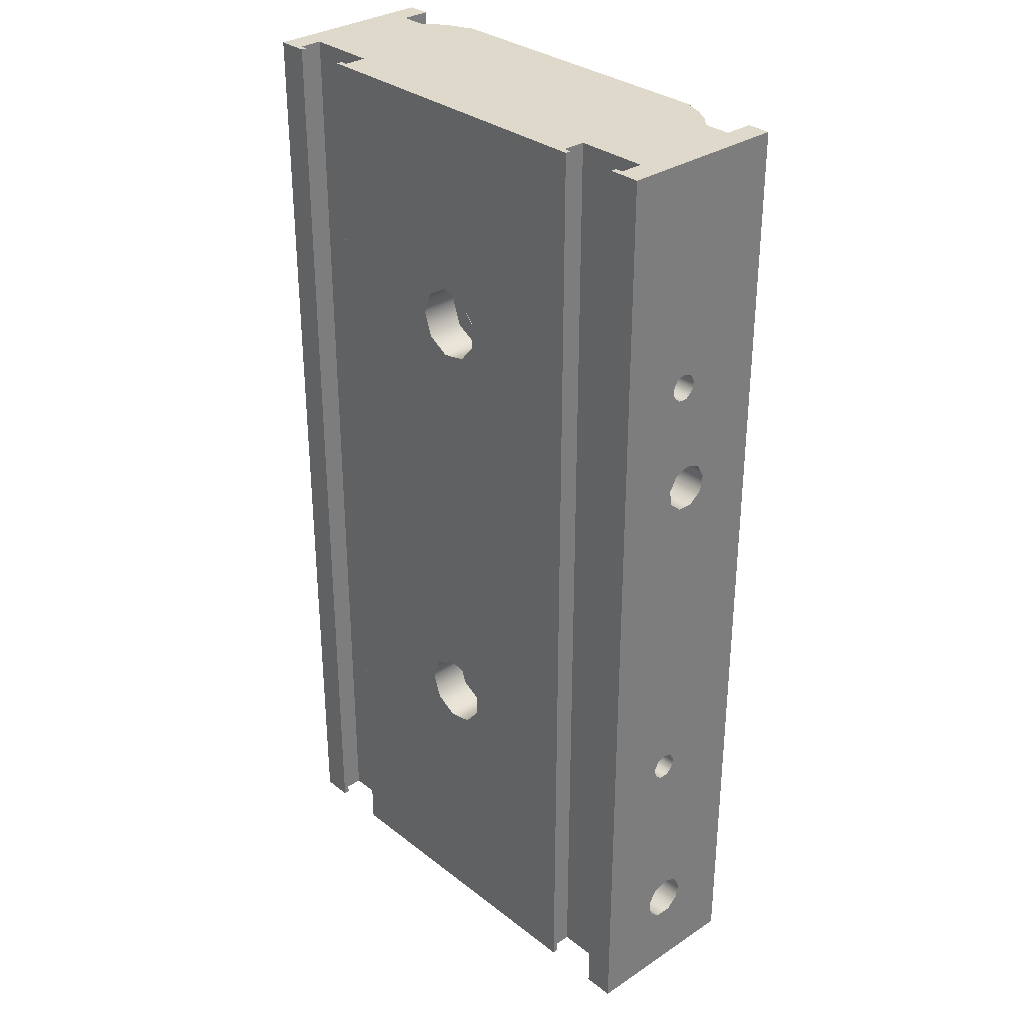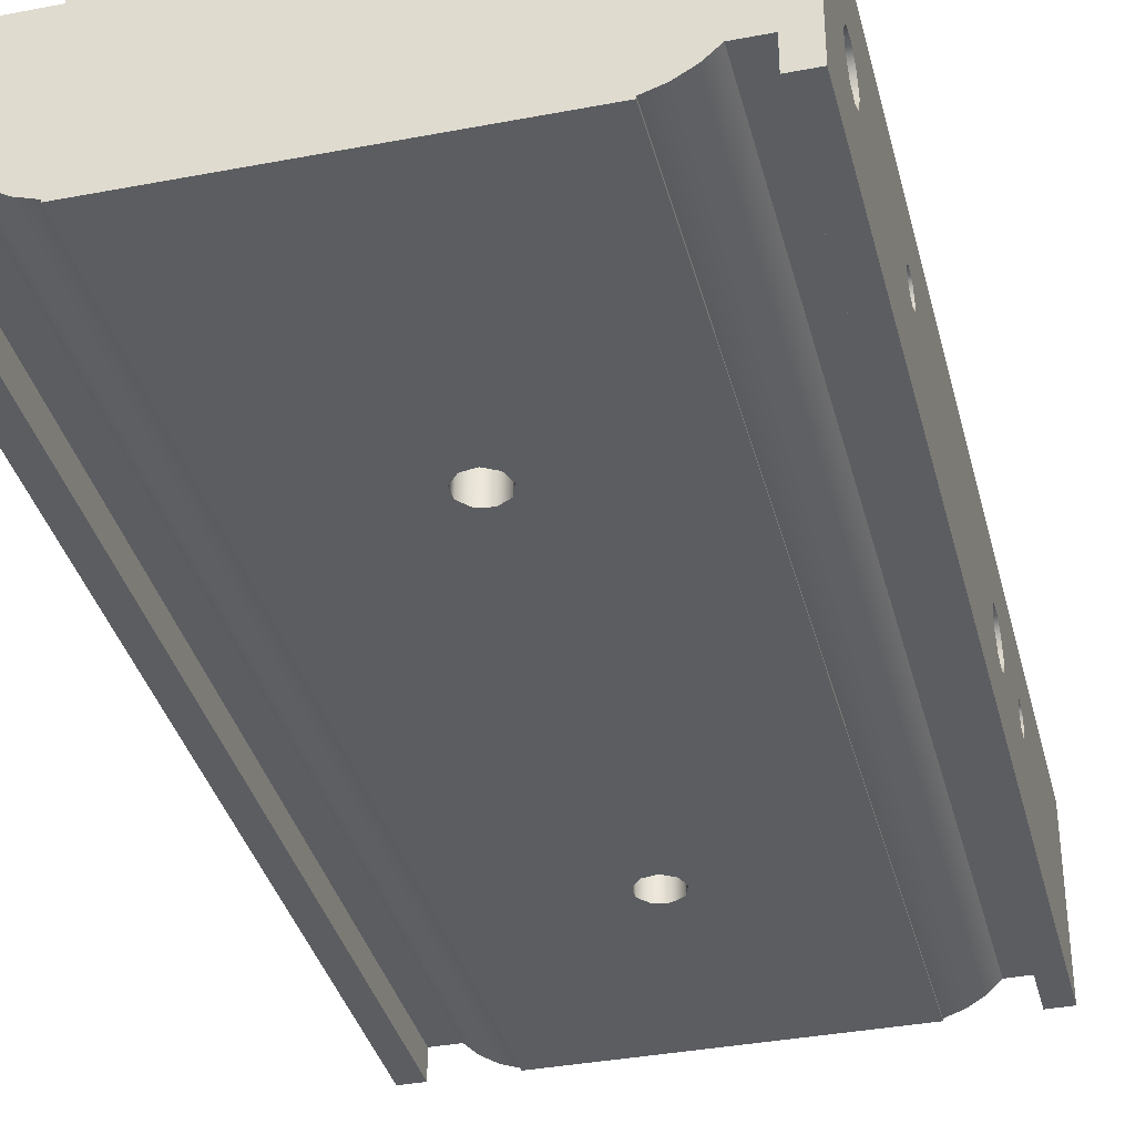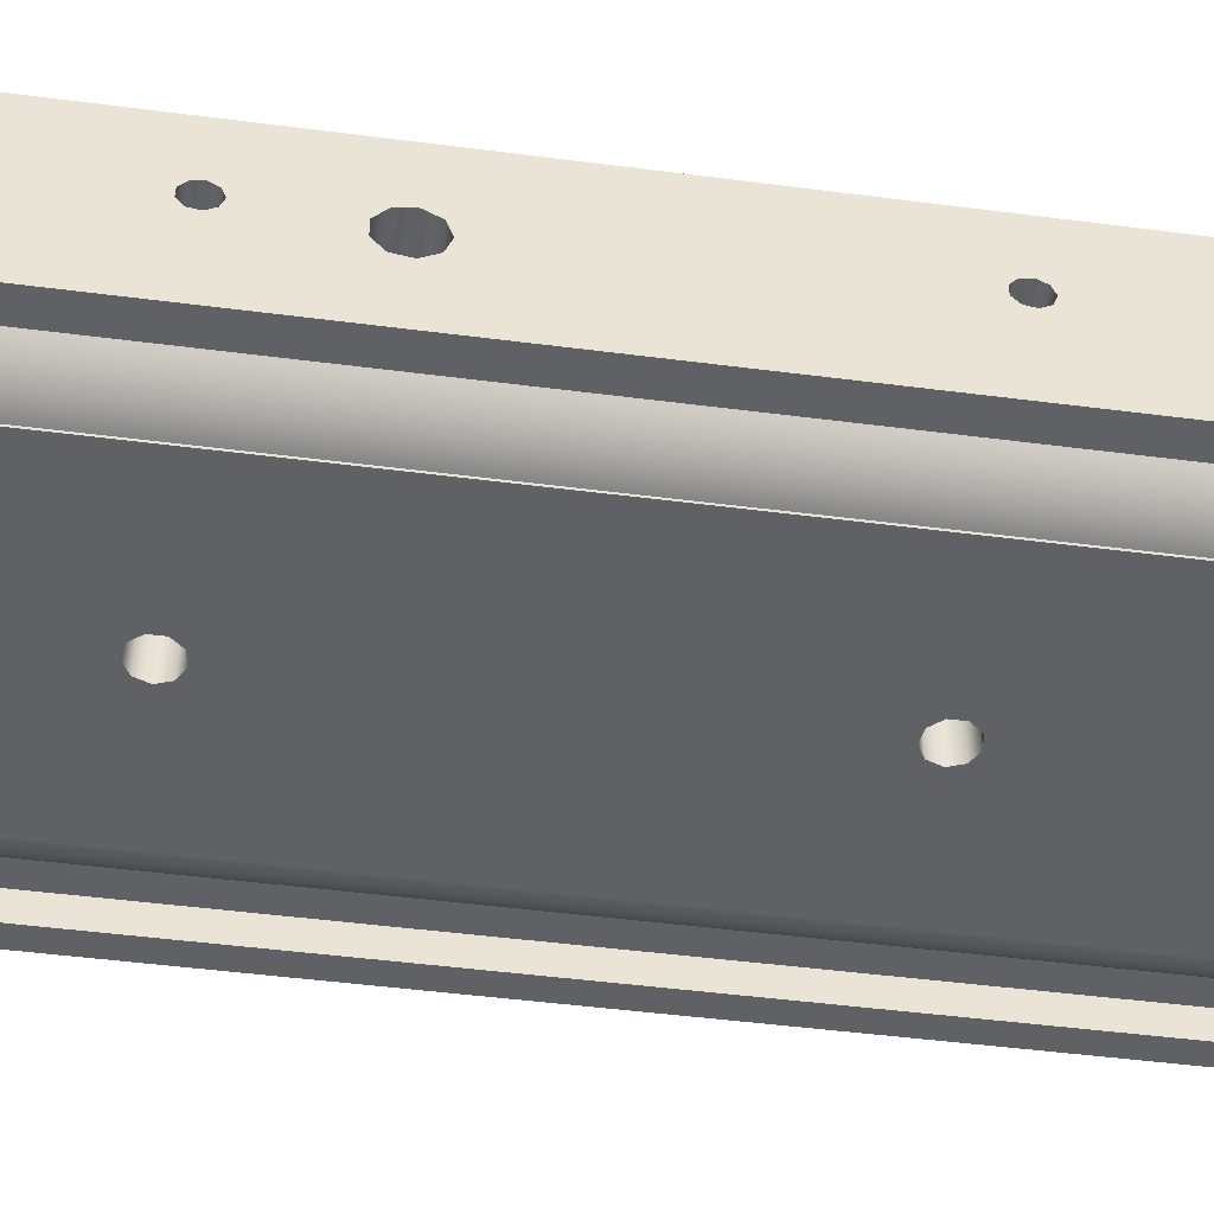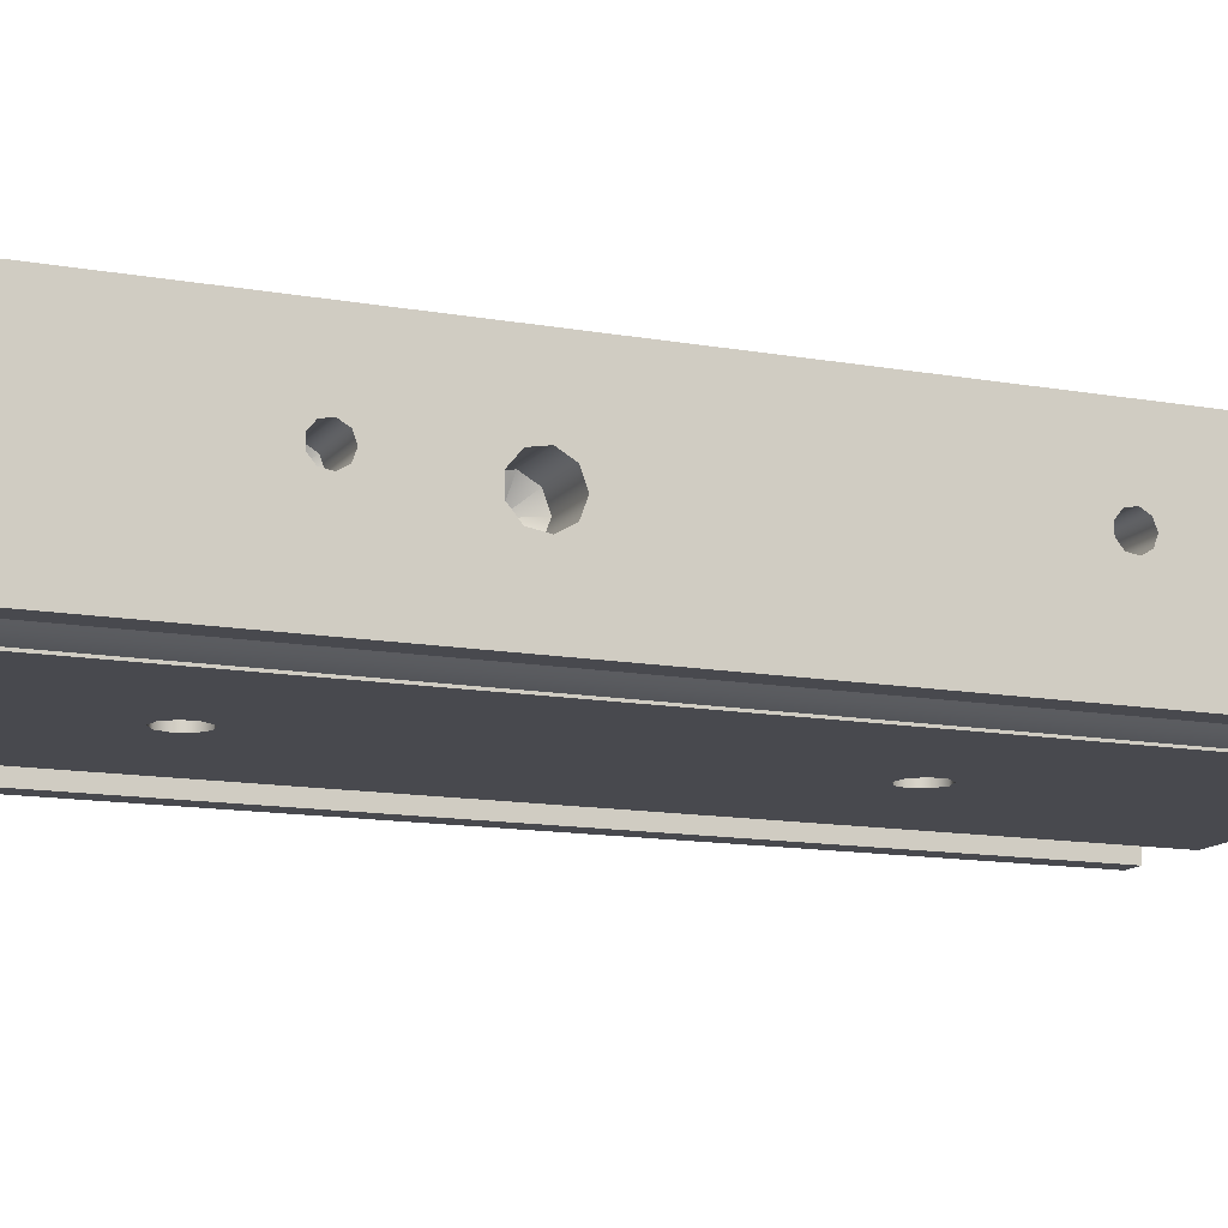
<metadata>
{"format":"obj","ext":"obj","renderer":"f3d","projection":"perspective","resolution":1024,"background":"white","views":[{"elev":31.8,"azim":-132.7,"up":"+Z"},{"elev":-36.1,"azim":-166.0,"up":"+Y"},{"elev":-48.5,"azim":81.8,"up":"+Y"},{"elev":-12.7,"azim":67.2,"up":"+Y"}]}
</metadata>
<code>
g Solid1
v -22 -7.5 0
v -22 -7.5 85
v -22 -2.036 8.359
v -22 -2.036 55.36
v -22 -1.79 6.966
v -22 -1.79 53.97
v -22 -1.329 9.583
v -22 -1.329 56.58
v -22 -0.707 6.058
v -22 -0.707 53.06
v -22 -0.2108 25.21
v -22 -0.2108 65.21
v -22 -0.06478 24.39
v -22 -0.06478 64.39
v -22 0 10.07
v -22 0 57.07
v -22 0.2097 25.94
v -22 0.2097 65.94
v -22 0.5795 23.84
v -22 0.5795 63.84
v -22 0.707 6.058
v -22 0.707 53.06
v -22 1 26.23
v -22 1 66.23
v -22 1.329 9.583
v -22 1.329 56.58
v -22 1.421 23.84
v -22 1.421 63.84
v -22 1.79 6.966
v -22 1.79 25.94
v -22 1.79 53.97
v -22 1.79 65.94
v -22 2.036 8.359
v -22 2.036 55.36
v -22 2.065 24.39
v -22 2.065 64.39
v -22 2.211 25.21
v -22 2.211 65.21
v -22 7.5 0
v -22 7.5 85
v -19.95 -7.5 0
v -19.95 -7.5 85
v -19.95 -5 0
v -19.95 -5 85
v -19.95 5 0
v -19.95 5 85
v -19.95 7 0
v -19.95 7 85
v -19.3 7 0
v -19.3 7 85
v -19.3 7.5 0
v -19.3 7.5 85
v -17.59 -5 0
v -17.59 -5 85
v -17.5 -2.036 8.359
v -17.5 -2.036 55.36
v -17.5 -1.79 6.966
v -17.5 -1.79 53.97
v -17.5 -1.329 9.583
v -17.5 -1.329 56.58
v -17.5 -0.707 6.058
v -17.5 -0.707 53.06
v -17.5 -0.2108 25.21
v -17.5 -0.2108 65.21
v -17.5 -0.06478 24.39
v -17.5 -0.06478 64.39
v -17.5 0 10.07
v -17.5 0 57.07
v -17.5 0.2097 25.94
v -17.5 0.2097 65.94
v -17.5 0.5795 23.84
v -17.5 0.5795 63.84
v -17.5 0.707 6.058
v -17.5 0.707 53.06
v -17.5 1 26.23
v -17.5 1 66.23
v -17.5 1.329 9.583
v -17.5 1.329 56.58
v -17.5 1.421 23.84
v -17.5 1.421 63.84
v -17.5 1.79 6.966
v -17.5 1.79 25.94
v -17.5 1.79 53.97
v -17.5 1.79 65.94
v -17.5 2.036 8.359
v -17.5 2.036 55.36
v -17.5 2.065 24.39
v -17.5 2.065 64.39
v -17.5 2.211 25.21
v -17.5 2.211 65.21
v -16.76 1 25
v -16.76 1 65
v -16.45 -6.04 0
v -16.45 -6.04 85
v -16.26 0 8
v -16.26 0 55
v -15.11 -6.823 0
v -15.11 -6.823 85
v -14.3 7 0
v -14.3 7 85
v -14.3 7.5 0
v -14.3 7.5 85
v -13.65 -7.5 0
v -13.65 -7.5 85
v -13.65 -7.316 0
v -13.65 -7.316 85
v -13.65 5 0
v -13.65 5 85
v -13.65 7 0
v -13.65 7 85
v -3.054 4.1 23.89
v -3.054 4.1 26.11
v -3.054 4.1 63.89
v -3.054 4.1 66.11
v -3.054 7.5 23.89
v -3.054 7.5 26.11
v -3.054 7.5 63.89
v -3.054 7.5 66.11
v -1.7 -7.5 25
v -1.7 -7.5 65
v -1.7 4.1 25
v -1.7 4.1 65
v -1.625 4.1 22.19
v -1.625 4.1 27.81
v -1.625 4.1 62.19
v -1.625 4.1 67.81
v -1.625 7.5 22.19
v -1.625 7.5 27.81
v -1.625 7.5 62.19
v -1.625 7.5 67.81
v -1.302 -7.5 23.91
v -1.302 -7.5 26.09
v -1.302 -7.5 63.91
v -1.302 -7.5 66.09
v -1.302 4.1 23.91
v -1.302 4.1 26.09
v -1.302 4.1 63.91
v -1.302 4.1 66.09
v -0.2952 -7.5 23.33
v -0.2952 -7.5 26.67
v -0.2952 -7.5 63.33
v -0.2952 -7.5 66.67
v -0.2952 4.1 23.33
v -0.2952 4.1 26.67
v -0.2952 4.1 63.33
v -0.2952 4.1 66.67
v 0.5644 4.1 21.8
v 0.5644 4.1 28.2
v 0.5644 4.1 61.8
v 0.5644 4.1 68.2
v 0.5644 7.5 21.8
v 0.5644 7.5 28.2
v 0.5644 7.5 61.8
v 0.5644 7.5 68.2
v 0.85 -7.5 23.53
v 0.85 -7.5 26.47
v 0.85 -7.5 63.53
v 0.85 -7.5 66.47
v 0.85 4.1 23.53
v 0.85 4.1 26.47
v 0.85 4.1 63.53
v 0.85 4.1 66.47
v 1.597 -7.5 24.42
v 1.597 -7.5 25.58
v 1.597 -7.5 64.42
v 1.597 -7.5 65.58
v 1.597 4.1 24.42
v 1.597 4.1 25.58
v 1.597 4.1 64.42
v 1.597 4.1 65.58
v 2.49 4.1 22.91
v 2.49 4.1 27.09
v 2.49 4.1 62.91
v 2.49 4.1 67.09
v 2.49 7.5 22.91
v 2.49 7.5 27.09
v 2.49 7.5 62.91
v 2.49 7.5 67.09
v 3.25 4.1 25
v 3.25 4.1 65
v 3.25 7.5 25
v 3.25 7.5 65
v 13.65 -7.5 0
v 13.65 -7.5 85
v 13.65 -7.316 0
v 13.65 -7.316 85
v 13.65 5 0
v 13.65 5 85
v 13.65 7 0
v 13.65 7 85
v 14.3 7 0
v 14.3 7 85
v 14.3 7.5 0
v 14.3 7.5 85
v 15.11 -6.823 0
v 15.11 -6.823 85
v 16.26 0 8
v 16.26 0 55
v 16.45 -6.04 0
v 16.45 -6.04 85
v 16.76 1 25
v 16.76 1 65
v 17.5 -2.036 7.641
v 17.5 -2.036 54.64
v 17.5 -1.79 9.034
v 17.5 -1.79 56.03
v 17.5 -1.329 6.417
v 17.5 -1.329 53.42
v 17.5 -0.707 9.942
v 17.5 -0.707 56.94
v 17.5 -0.2108 24.79
v 17.5 -0.2108 64.79
v 17.5 -0.06478 25.61
v 17.5 -0.06478 65.61
v 17.5 0 5.933
v 17.5 0 52.93
v 17.5 0.2097 24.06
v 17.5 0.2097 64.06
v 17.5 0.5795 26.16
v 17.5 0.5795 66.16
v 17.5 0.707 9.942
v 17.5 0.707 56.94
v 17.5 1 23.77
v 17.5 1 63.77
v 17.5 1.329 6.417
v 17.5 1.329 53.42
v 17.5 1.421 26.16
v 17.5 1.421 66.16
v 17.5 1.79 9.034
v 17.5 1.79 24.06
v 17.5 1.79 56.03
v 17.5 1.79 64.06
v 17.5 2.036 7.641
v 17.5 2.036 54.64
v 17.5 2.065 25.61
v 17.5 2.065 65.61
v 17.5 2.211 24.79
v 17.5 2.211 64.79
v 17.59 -5 0
v 17.59 -5 85
v 19.3 7 0
v 19.3 7 85
v 19.3 7.5 0
v 19.3 7.5 85
v 19.95 -7.5 0
v 19.95 -7.5 85
v 19.95 -5 0
v 19.95 -5 85
v 19.95 5 0
v 19.95 5 85
v 19.95 7 0
v 19.95 7 85
v 22 -7.5 0
v 22 -7.5 85
v 22 -2.036 7.641
v 22 -2.036 54.64
v 22 -1.79 9.034
v 22 -1.79 56.03
v 22 -1.329 6.417
v 22 -1.329 53.42
v 22 -0.707 9.942
v 22 -0.707 56.94
v 22 -0.2108 24.79
v 22 -0.2108 64.79
v 22 -0.06478 25.61
v 22 -0.06478 65.61
v 22 0 5.933
v 22 0 52.93
v 22 0.2097 24.06
v 22 0.2097 64.06
v 22 0.5795 26.16
v 22 0.5795 66.16
v 22 0.707 9.942
v 22 0.707 56.94
v 22 1 23.77
v 22 1 63.77
v 22 1.329 6.417
v 22 1.329 53.42
v 22 1.421 26.16
v 22 1.421 66.16
v 22 1.79 9.034
v 22 1.79 24.06
v 22 1.79 56.03
v 22 1.79 64.06
v 22 2.036 7.641
v 22 2.036 54.64
v 22 2.065 25.61
v 22 2.065 65.61
v 22 2.211 24.79
v 22 2.211 64.79
v 22 7.5 0
v 22 7.5 85
f 54 44 53
f 53 44 43
f 105 106 97
f 97 106 98
f 97 98 93
f 93 98 94
f 93 94 53
f 53 94 54
f 104 106 103
f 103 106 105
f 44 42 43
f 43 42 41
f 46 108 45
f 45 108 107
f 48 46 47
f 47 46 45
f 50 48 49
f 49 48 47
f 52 50 51
f 51 50 49
f 108 110 107
f 107 110 109
f 110 100 109
f 109 100 99
f 100 102 99
f 99 102 101
f 188 250 187
f 187 250 249
f 190 188 189
f 189 188 187
f 192 190 191
f 191 190 189
f 194 192 193
f 193 192 191
f 252 242 251
f 251 242 241
f 250 252 249
f 249 252 251
f 242 244 241
f 241 244 243
f 239 240 199
f 199 240 200
f 199 200 195
f 195 200 196
f 195 196 185
f 185 196 186
f 248 240 247
f 247 240 239
f 246 248 245
f 245 248 247
f 186 184 185
f 185 184 183
f 244 292 243
f 243 292 291
f 51 39 52
f 52 39 40
f 42 44 2
f 2 44 46
f 2 46 40
f 40 46 48
f 40 48 52
f 52 48 50
f 44 54 46
f 46 54 108
f 108 54 240
f 108 240 188
f 188 240 250
f 250 240 248
f 250 248 254
f 254 248 246
f 94 106 54
f 54 106 186
f 54 186 240
f 240 186 200
f 200 186 196
f 94 98 106
f 104 184 106
f 106 184 186
f 254 292 250
f 250 292 252
f 252 292 244
f 252 244 242
f 108 188 110
f 110 188 190
f 110 190 102
f 102 190 194
f 194 190 192
f 102 100 110
f 245 253 246
f 246 253 254
f 134 104 120
f 120 104 119
f 120 119 132
f 134 142 104
f 104 142 184
f 184 142 158
f 184 158 166
f 166 165 184
f 184 165 164
f 184 164 183
f 183 164 163
f 183 163 155
f 165 157 164
f 164 157 156
f 156 157 141
f 156 141 140
f 140 141 132
f 132 141 133
f 132 133 120
f 155 139 183
f 183 139 103
f 103 139 131
f 103 131 119
f 104 103 119
f 269 273 275
f 275 273 281
f 275 281 282
f 282 281 289
f 289 281 285
f 289 285 291
f 291 285 277
f 291 277 267
f 273 269 261
f 261 269 263
f 261 263 257
f 257 263 256
f 257 256 255
f 255 256 253
f 255 253 259
f 259 253 267
f 267 253 291
f 256 263 260
f 260 263 265
f 260 265 268
f 268 265 271
f 268 271 278
f 278 271 279
f 278 279 287
f 278 287 286
f 286 287 289
f 286 289 291
f 270 274 276
f 276 274 283
f 276 283 284
f 284 283 290
f 290 283 286
f 290 286 292
f 292 286 291
f 274 270 262
f 262 270 264
f 262 264 258
f 258 264 254
f 258 254 256
f 256 254 253
f 264 266 254
f 254 266 272
f 254 272 292
f 292 272 280
f 292 280 288
f 288 290 292
f 42 2 41
f 41 2 1
f 30 23 22
f 22 23 17
f 22 17 10
f 10 17 11
f 10 11 6
f 6 11 3
f 6 3 4
f 4 3 1
f 4 1 2
f 3 11 7
f 7 11 13
f 7 13 15
f 15 13 19
f 15 19 25
f 25 19 27
f 25 27 35
f 25 35 33
f 33 35 37
f 33 37 39
f 39 37 34
f 39 34 40
f 40 34 38
f 40 38 32
f 34 37 31
f 31 37 30
f 31 30 22
f 18 2 24
f 24 2 40
f 24 40 32
f 18 12 2
f 2 12 4
f 4 12 8
f 8 12 14
f 8 14 16
f 16 14 20
f 16 20 26
f 26 20 28
f 26 28 34
f 34 28 36
f 34 36 38
f 3 5 1
f 1 5 9
f 1 9 21
f 1 21 39
f 39 21 29
f 39 29 33
f 178 194 182
f 182 194 181
f 182 181 176
f 178 154 194
f 194 154 102
f 102 154 130
f 102 130 118
f 118 117 102
f 102 117 116
f 102 116 101
f 101 116 115
f 101 115 127
f 117 129 116
f 116 129 128
f 128 129 153
f 128 153 152
f 152 153 176
f 176 153 177
f 176 177 182
f 127 151 101
f 101 151 193
f 193 151 175
f 193 175 181
f 194 193 181
f 41 1 43
f 43 1 45
f 43 45 53
f 53 45 107
f 53 107 187
f 187 107 189
f 189 107 109
f 189 109 193
f 193 109 101
f 101 109 99
f 1 39 45
f 45 39 47
f 47 39 51
f 47 51 49
f 193 191 189
f 53 187 239
f 239 187 249
f 239 249 247
f 247 249 253
f 247 253 245
f 253 249 291
f 291 249 251
f 291 251 243
f 243 251 241
f 199 185 239
f 239 185 105
f 239 105 53
f 53 105 93
f 93 105 97
f 199 195 185
f 183 103 185
f 185 103 105
f 173 169 180
f 180 169 170
f 180 170 174
f 174 170 162
f 174 162 150
f 150 162 146
f 150 146 126
f 126 146 138
f 126 138 114
f 114 138 122
f 114 122 113
f 113 122 137
f 113 137 125
f 125 137 145
f 125 145 149
f 149 145 161
f 149 161 173
f 173 161 169
f 171 167 179
f 179 167 168
f 179 168 172
f 172 168 160
f 172 160 148
f 148 160 144
f 148 144 124
f 124 144 136
f 124 136 112
f 112 136 121
f 112 121 111
f 111 121 135
f 111 135 123
f 123 135 143
f 123 143 147
f 147 143 159
f 147 159 171
f 171 159 167
f 177 180 182
f 182 180 174
f 182 174 178
f 178 174 150
f 178 150 154
f 154 150 126
f 154 126 130
f 130 126 114
f 130 114 118
f 118 114 113
f 118 113 117
f 117 113 125
f 117 125 129
f 129 125 149
f 129 149 153
f 153 149 173
f 153 173 177
f 177 173 180
f 175 179 181
f 181 179 172
f 181 172 176
f 176 172 148
f 176 148 152
f 152 148 124
f 152 124 128
f 128 124 112
f 128 112 116
f 116 112 111
f 116 111 115
f 115 111 123
f 115 123 127
f 127 123 147
f 127 147 151
f 151 147 171
f 151 171 175
f 175 171 179
f 133 137 120
f 120 137 122
f 120 122 134
f 134 122 138
f 134 138 142
f 142 138 146
f 142 146 158
f 158 146 162
f 158 162 166
f 166 162 170
f 166 170 165
f 165 170 169
f 165 169 157
f 157 169 161
f 157 161 141
f 141 161 145
f 141 145 133
f 133 145 137
f 131 135 119
f 119 135 121
f 119 121 132
f 132 121 136
f 132 136 140
f 140 136 144
f 140 144 156
f 156 144 160
f 156 160 164
f 164 160 168
f 164 168 163
f 163 168 167
f 163 167 155
f 155 167 159
f 155 159 139
f 139 159 143
f 139 143 131
f 131 143 135
f 226 198 216
f 231 198 234
f 210 198 222
f 204 198 206
f 216 198 208
f 234 198 226
f 208 198 204
f 222 198 231
f 206 198 210
f 225 197 215
f 229 197 233
f 209 197 221
f 203 197 205
f 215 197 207
f 233 197 225
f 207 197 203
f 221 197 229
f 205 197 209
f 278 216 268
f 268 216 208
f 268 208 260
f 260 208 204
f 260 204 256
f 256 204 206
f 256 206 258
f 258 206 210
f 258 210 262
f 262 210 222
f 262 222 274
f 274 222 231
f 274 231 283
f 283 231 234
f 283 234 286
f 286 234 226
f 286 226 278
f 278 226 216
f 277 215 267
f 267 215 207
f 267 207 259
f 259 207 203
f 259 203 255
f 255 203 205
f 255 205 257
f 257 205 209
f 257 209 261
f 261 209 221
f 261 221 273
f 273 221 229
f 273 229 281
f 281 229 233
f 281 233 285
f 285 233 225
f 285 225 277
f 277 225 215
f 77 95 67
f 81 95 85
f 61 95 73
f 55 95 57
f 67 95 59
f 85 95 77
f 59 95 55
f 73 95 81
f 57 95 61
f 78 96 68
f 83 96 86
f 62 96 74
f 56 96 58
f 68 96 60
f 86 96 78
f 60 96 56
f 74 96 83
f 58 96 62
f 25 67 15
f 15 67 59
f 15 59 7
f 7 59 55
f 7 55 3
f 3 55 57
f 3 57 5
f 5 57 61
f 5 61 9
f 9 61 73
f 9 73 21
f 21 73 81
f 21 81 29
f 29 81 85
f 29 85 33
f 33 85 77
f 33 77 25
f 25 77 67
f 26 68 16
f 16 68 60
f 16 60 8
f 8 60 56
f 8 56 4
f 4 56 58
f 4 58 6
f 6 58 62
f 6 62 10
f 10 62 74
f 10 74 22
f 22 74 83
f 22 83 31
f 31 83 86
f 31 86 34
f 34 86 78
f 34 78 26
f 26 78 68
f 230 201 223
f 235 201 237
f 219 201 227
f 211 201 213
f 223 201 217
f 237 201 230
f 217 201 211
f 227 201 235
f 213 201 219
f 232 202 224
f 236 202 238
f 220 202 228
f 212 202 214
f 224 202 218
f 238 202 232
f 218 202 212
f 228 202 236
f 214 202 220
f 282 223 275
f 275 223 217
f 275 217 269
f 269 217 211
f 269 211 263
f 263 211 213
f 263 213 265
f 265 213 219
f 265 219 271
f 271 219 227
f 271 227 279
f 279 227 235
f 279 235 287
f 287 235 237
f 287 237 289
f 289 237 230
f 289 230 282
f 282 230 223
f 284 224 276
f 276 224 218
f 276 218 270
f 270 218 212
f 270 212 264
f 264 212 214
f 264 214 266
f 266 214 220
f 266 220 272
f 272 220 228
f 272 228 280
f 280 228 236
f 280 236 288
f 288 236 238
f 288 238 290
f 290 238 232
f 290 232 284
f 284 232 224
f 82 91 75
f 87 91 89
f 71 91 79
f 63 91 65
f 75 91 69
f 89 91 82
f 69 91 63
f 79 91 87
f 65 91 71
f 84 92 76
f 88 92 90
f 72 92 80
f 64 92 66
f 76 92 70
f 90 92 84
f 70 92 64
f 80 92 88
f 66 92 72
f 30 75 23
f 23 75 69
f 23 69 17
f 17 69 63
f 17 63 11
f 11 63 65
f 11 65 13
f 13 65 71
f 13 71 19
f 19 71 79
f 19 79 27
f 27 79 87
f 27 87 35
f 35 87 89
f 35 89 37
f 37 89 82
f 37 82 30
f 30 82 75
f 32 76 24
f 24 76 70
f 24 70 18
f 18 70 64
f 18 64 12
f 12 64 66
f 12 66 14
f 14 66 72
f 14 72 20
f 20 72 80
f 20 80 28
f 28 80 88
f 28 88 36
f 36 88 90
f 36 90 38
f 38 90 84
f 38 84 32
f 32 84 76

</code>
